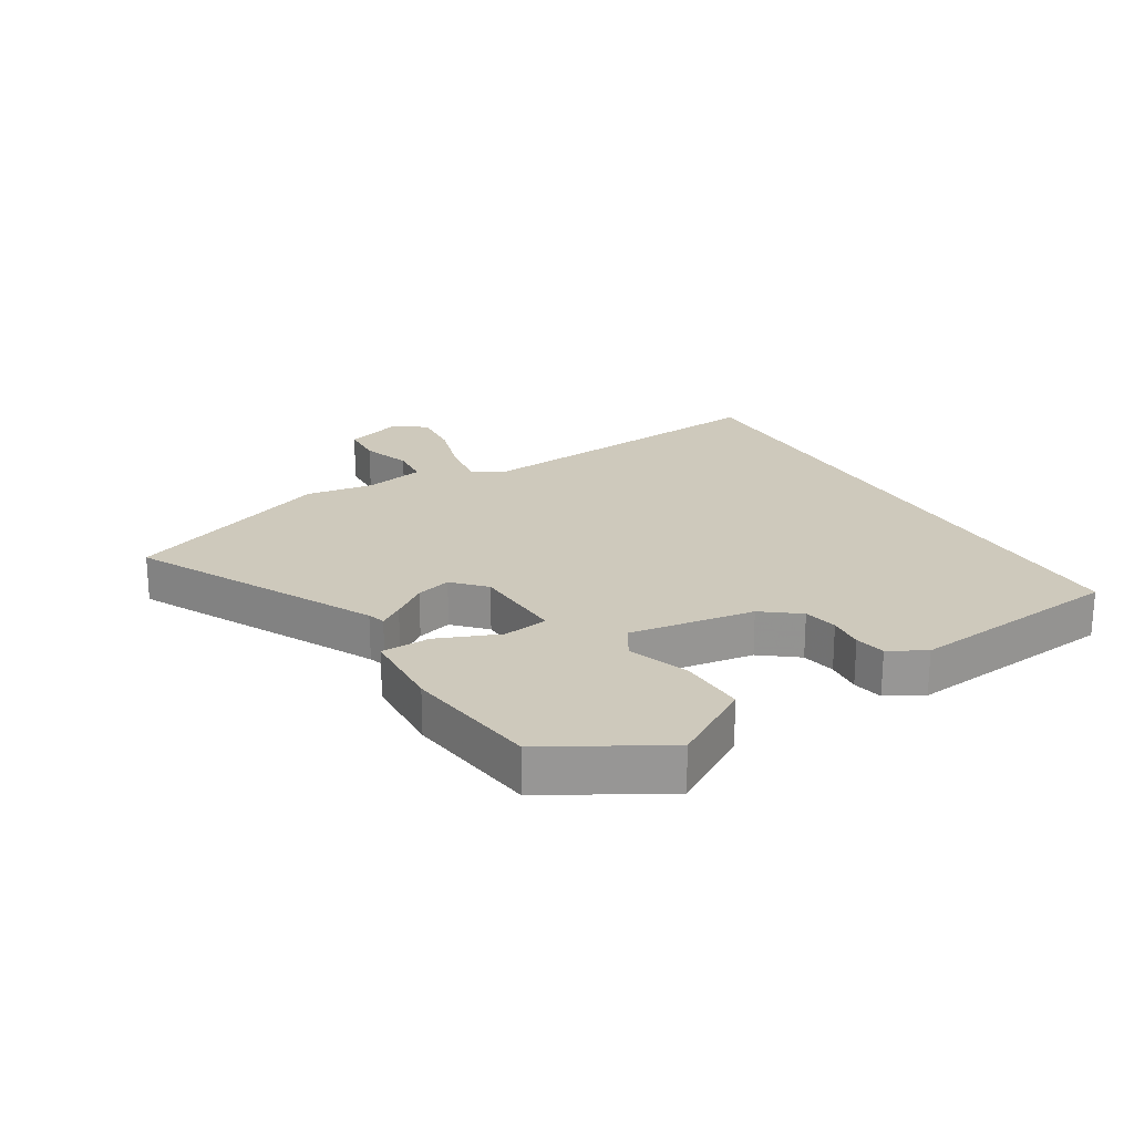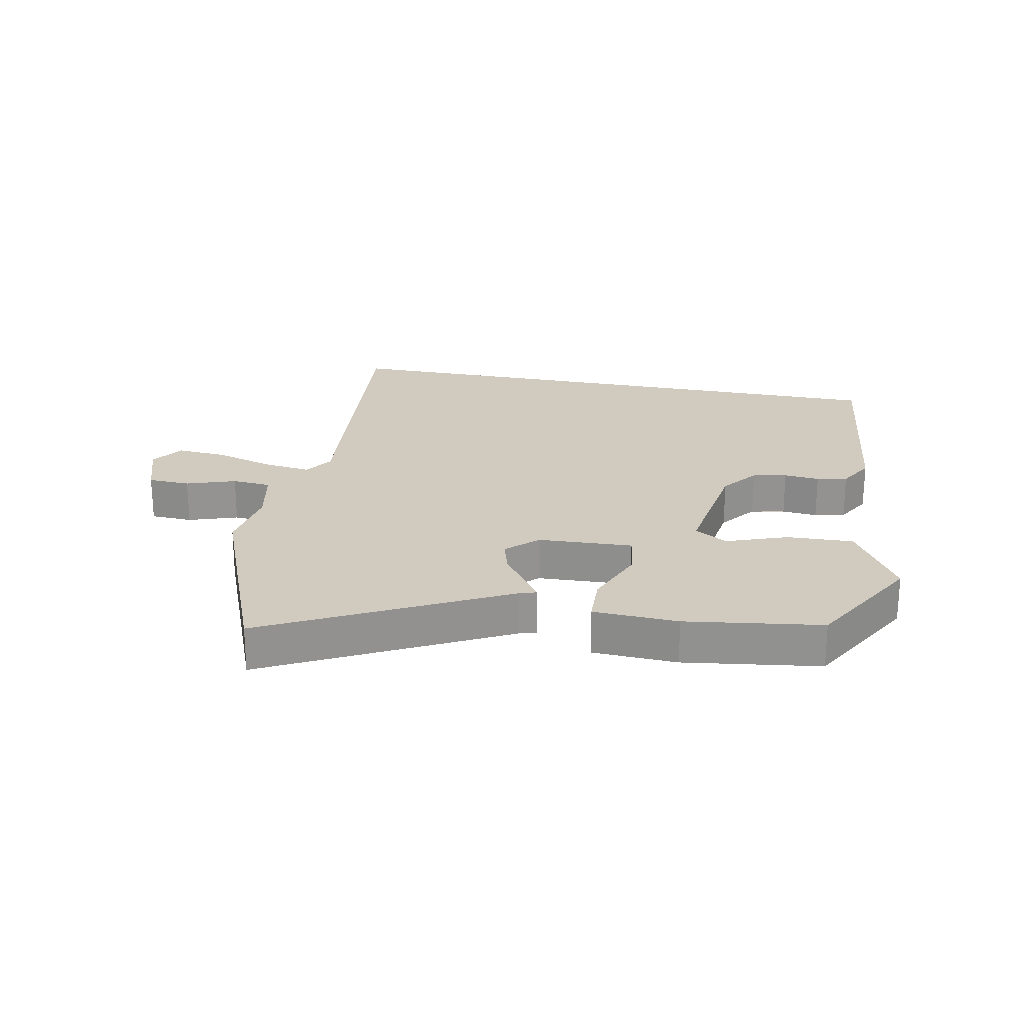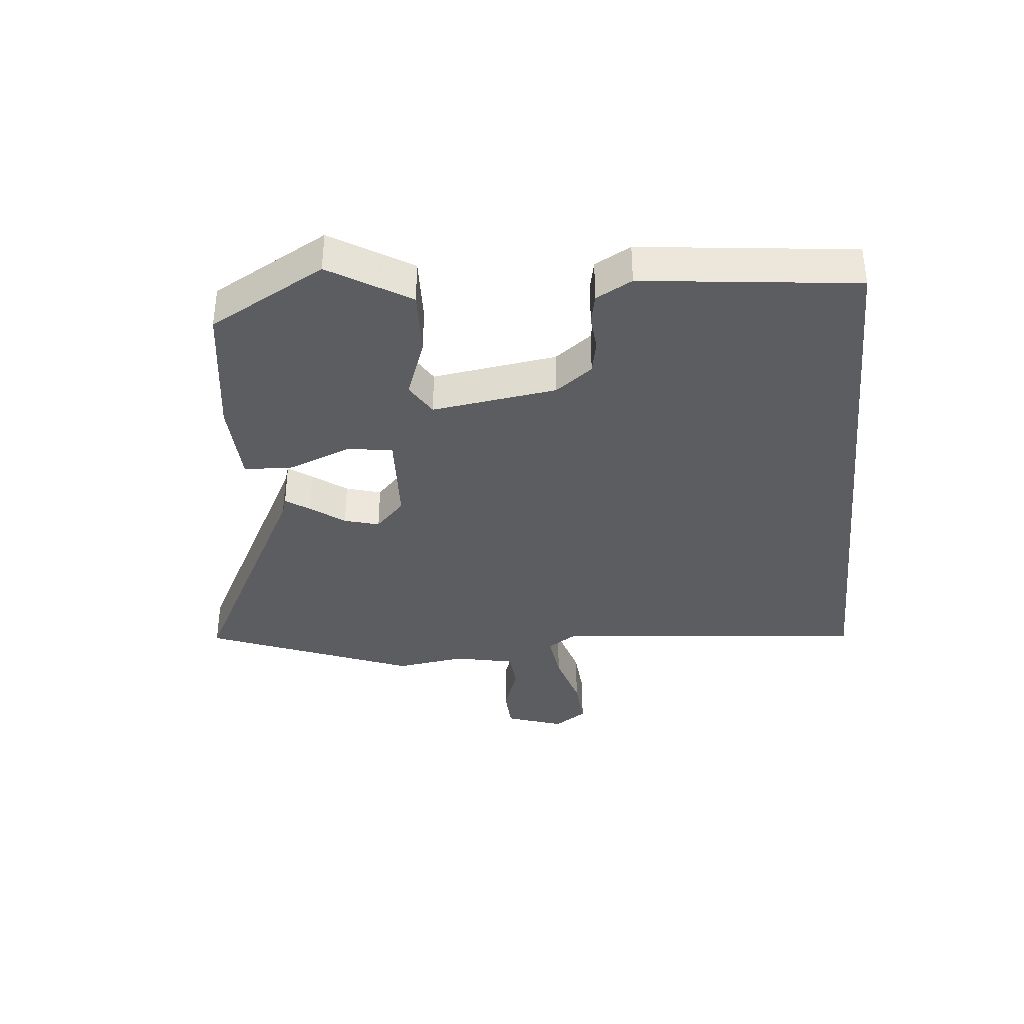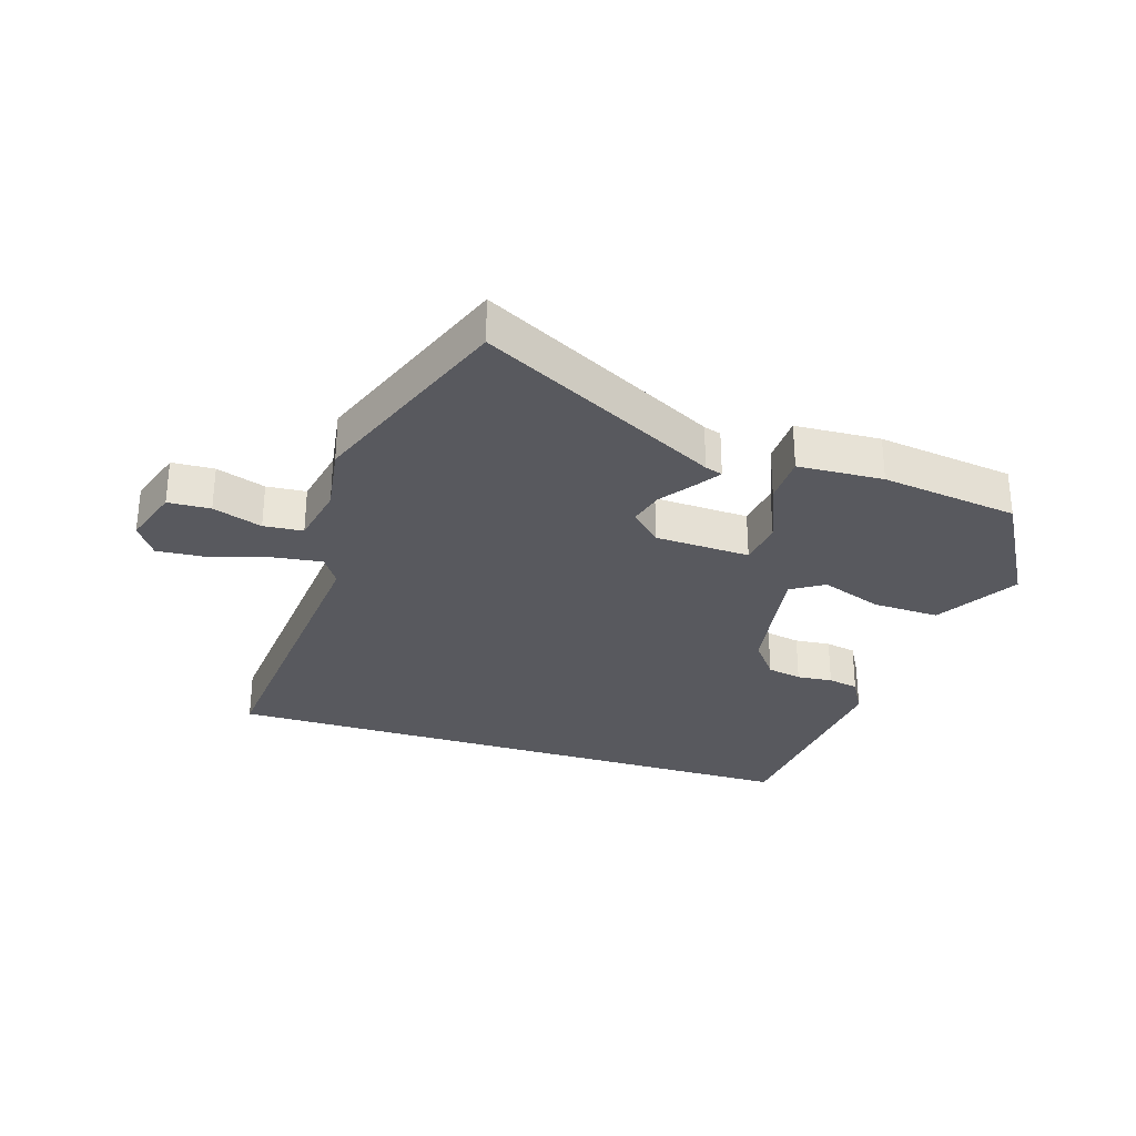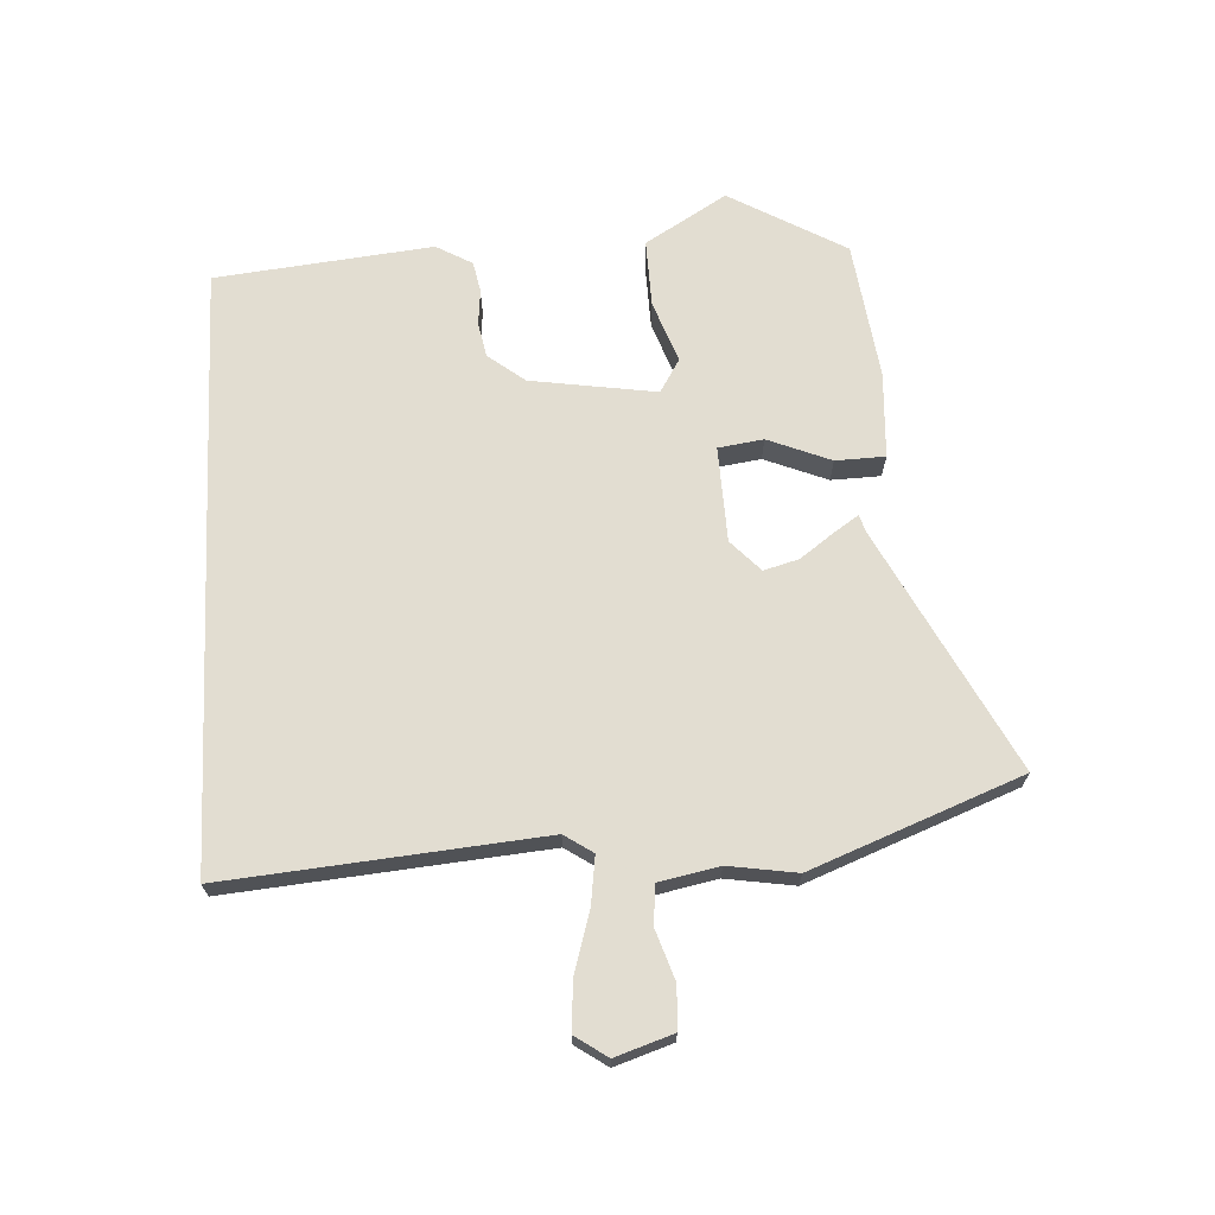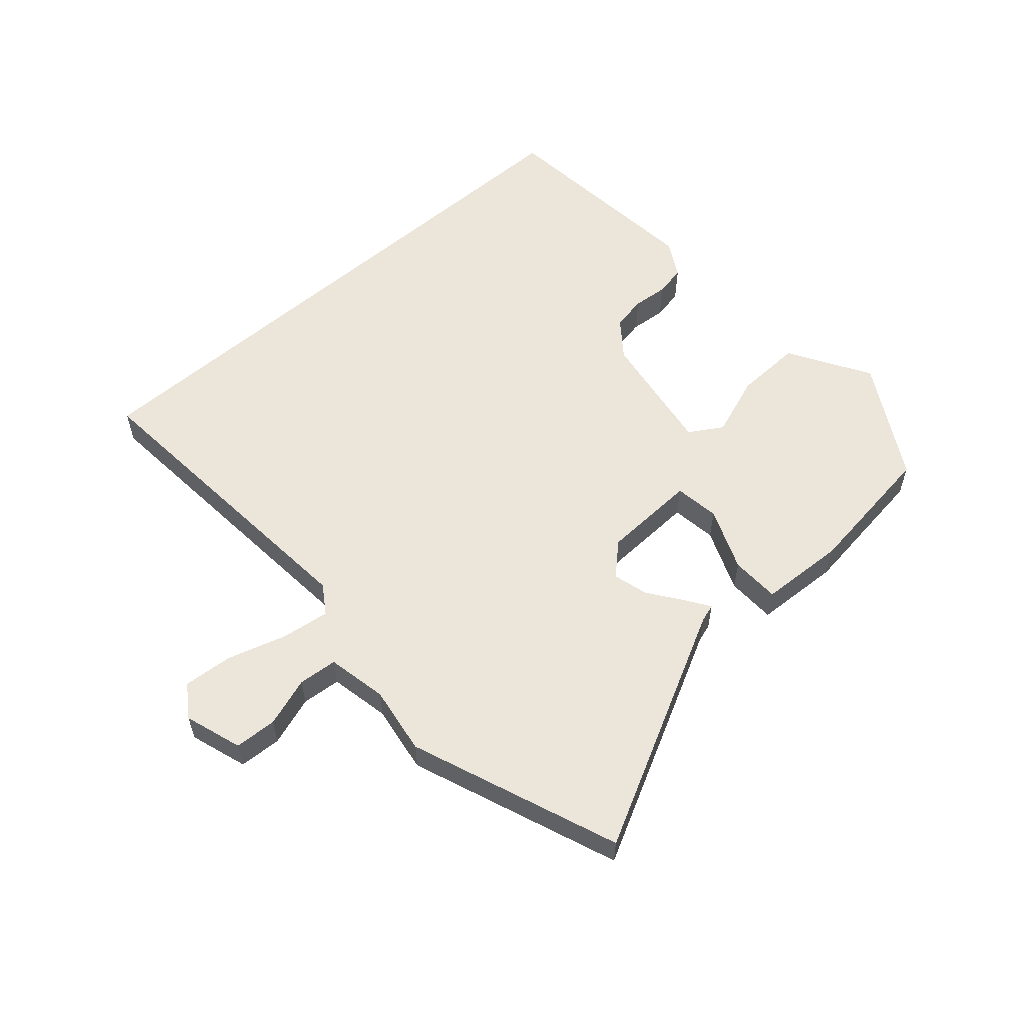
<metadata>
{"format":"obj","ext":"obj","renderer":"f3d","projection":"perspective","resolution":1024,"background":"white","views":[{"elev":22.3,"azim":-120.6,"up":"+Y"},{"elev":23.6,"azim":-168.7,"up":"+Y"},{"elev":-36.8,"azim":-84.4,"up":"+Y"},{"elev":-30.4,"azim":162.9,"up":"+Y"},{"elev":68.6,"azim":87.3,"up":"+Y"},{"elev":57.5,"azim":139.1,"up":"+Y"}]}
</metadata>
<code>
v 0.564 0.07 -0.337
v 0.433 0.07 -0.67
v 0.053 0.07 -0.471
v 0.025 0.07 -0.462
v 0.051 0.07 -0.424
v 0.091 0.07 -0.37
v 0.107 0.07 -0.314
v 0.058 0.07 -0.267
v -0.094 0.07 -0.26
v -0.105 0.07 -0.332
v -0.065 0.07 -0.433
v -0.068 0.07 -0.512
v -0.205 0.07 -0.518
v -0.424 0.07 -0.487
v -0.528 0.07 -0.301
v -0.449 0.07 -0.172
v -0.342 0.07 -0.176
v -0.244 0.07 -0.212
v -0.191 0.07 -0.18
v -0.22 0.07 0.021
v -0.265 0.07 0.08
v -0.32 0.07 0.091
v -0.377 0.07 0.086
v -0.426 0.07 0.096
v -0.458 0.07 0.154
v -0.419 0.07 0.5
v 0.54 0.07 0.5
v 0.492 0.07 -0.004
v 0.522 0.07 -0.05
v 0.599 0.07 -0.04
v 0.694 0.07 -0.012
v 0.774 0.07 -0.006
v 0.809 0.07 -0.058
v 0.778 0.07 -0.15
v 0.71 0.07 -0.153
v 0.631 0.07 -0.126
v 0.568 0.07 -0.131
v 0.548 0.07 -0.227
v 0.564 0 -0.337
v 0.433 0 -0.67
v 0.053 0 -0.471
v 0.025 0 -0.462
v 0.051 0 -0.424
v 0.091 0 -0.37
v 0.107 0 -0.314
v 0.058 0 -0.267
v -0.094 0 -0.26
v -0.105 0 -0.332
v -0.065 0 -0.433
v -0.068 0 -0.512
v -0.205 0 -0.518
v -0.424 0 -0.487
v -0.528 0 -0.301
v -0.449 0 -0.172
v -0.342 0 -0.176
v -0.244 0 -0.212
v -0.191 0 -0.18
v -0.22 0 0.021
v -0.265 0 0.08
v -0.32 0 0.091
v -0.377 0 0.086
v -0.426 0 0.096
v -0.458 0 0.154
v -0.419 0 0.5
v 0.54 0 0.5
v 0.492 0 -0.004
v 0.522 0 -0.05
v 0.599 0 -0.04
v 0.694 0 -0.012
v 0.774 0 -0.006
v 0.809 0 -0.058
v 0.778 0 -0.15
v 0.71 0 -0.153
v 0.631 0 -0.126
v 0.568 0 -0.131
v 0.548 0 -0.227
f 33 34 35 36
f 33 36 37
f 30 31 32 33
f 29 30 33 37
f 28 29 37 38
f 26 27 28
f 22 23 24 25
f 21 22 25 26
f 20 21 26 28
f 15 16 17 18
f 13 14 15 18
f 13 18 19
f 10 11 12 13
f 9 10 13 19
f 8 9 19 20
f 3 4 5 6
f 1 2 3 6
f 1 6 7
f 8 20 28 38
f 1 7 8 38
f 74 73 72 71
f 75 74 71
f 71 70 69 68
f 75 71 68 67
f 76 75 67 66
f 66 65 64
f 63 62 61 60
f 64 63 60 59
f 66 64 59 58
f 56 55 54 53
f 56 53 52 51
f 57 56 51
f 51 50 49 48
f 57 51 48 47
f 58 57 47 46
f 44 43 42 41
f 44 41 40 39
f 45 44 39
f 76 66 58 46
f 76 46 45 39
f 1 39 40 2
f 2 40 41 3
f 3 41 42 4
f 4 42 43 5
f 5 43 44 6
f 6 44 45 7
f 7 45 46 8
f 8 46 47 9
f 9 47 48 10
f 10 48 49 11
f 11 49 50 12
f 12 50 51 13
f 13 51 52 14
f 14 52 53 15
f 15 53 54 16
f 16 54 55 17
f 17 55 56 18
f 18 56 57 19
f 19 57 58 20
f 20 58 59 21
f 21 59 60 22
f 22 60 61 23
f 23 61 62 24
f 24 62 63 25
f 25 63 64 26
f 26 64 65 27
f 27 65 66 28
f 28 66 67 29
f 29 67 68 30
f 30 68 69 31
f 31 69 70 32
f 32 70 71 33
f 33 71 72 34
f 34 72 73 35
f 35 73 74 36
f 36 74 75 37
f 37 75 76 38
f 38 76 39 1

</code>
